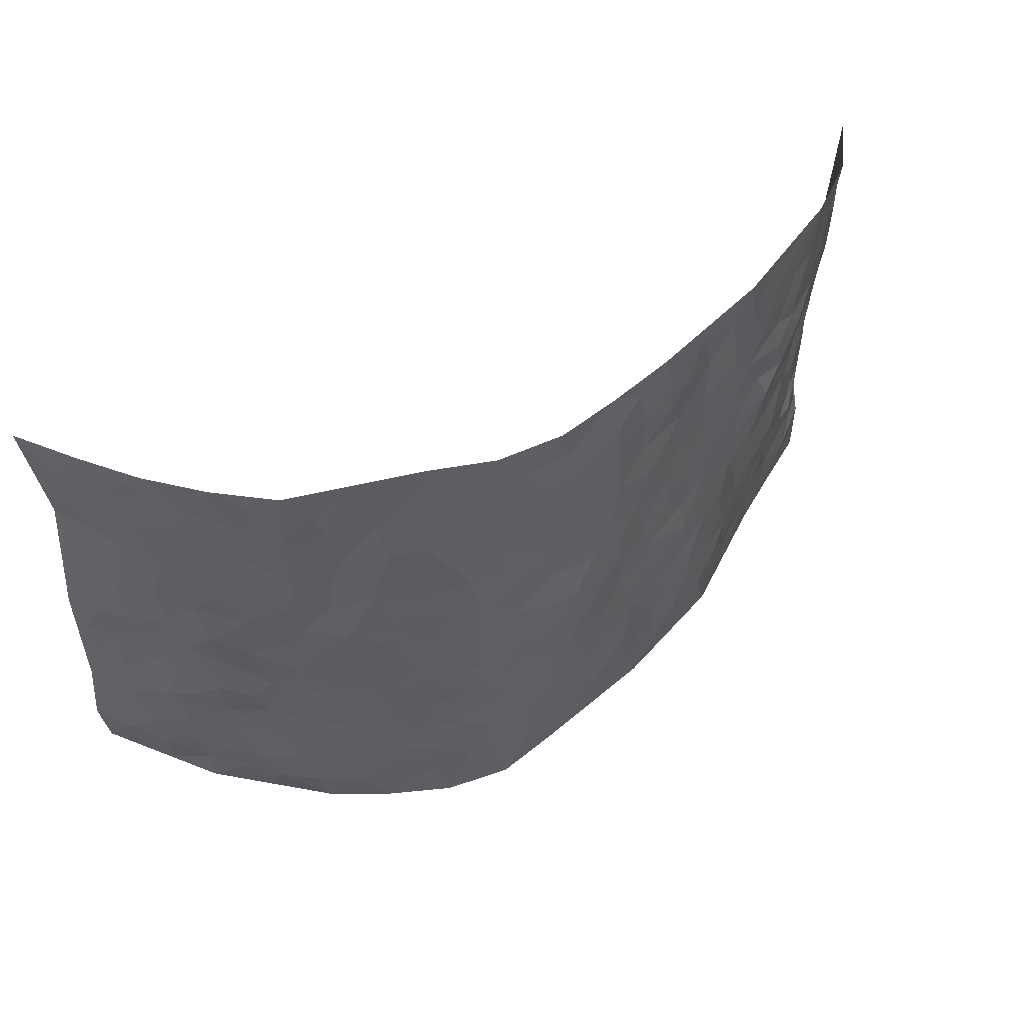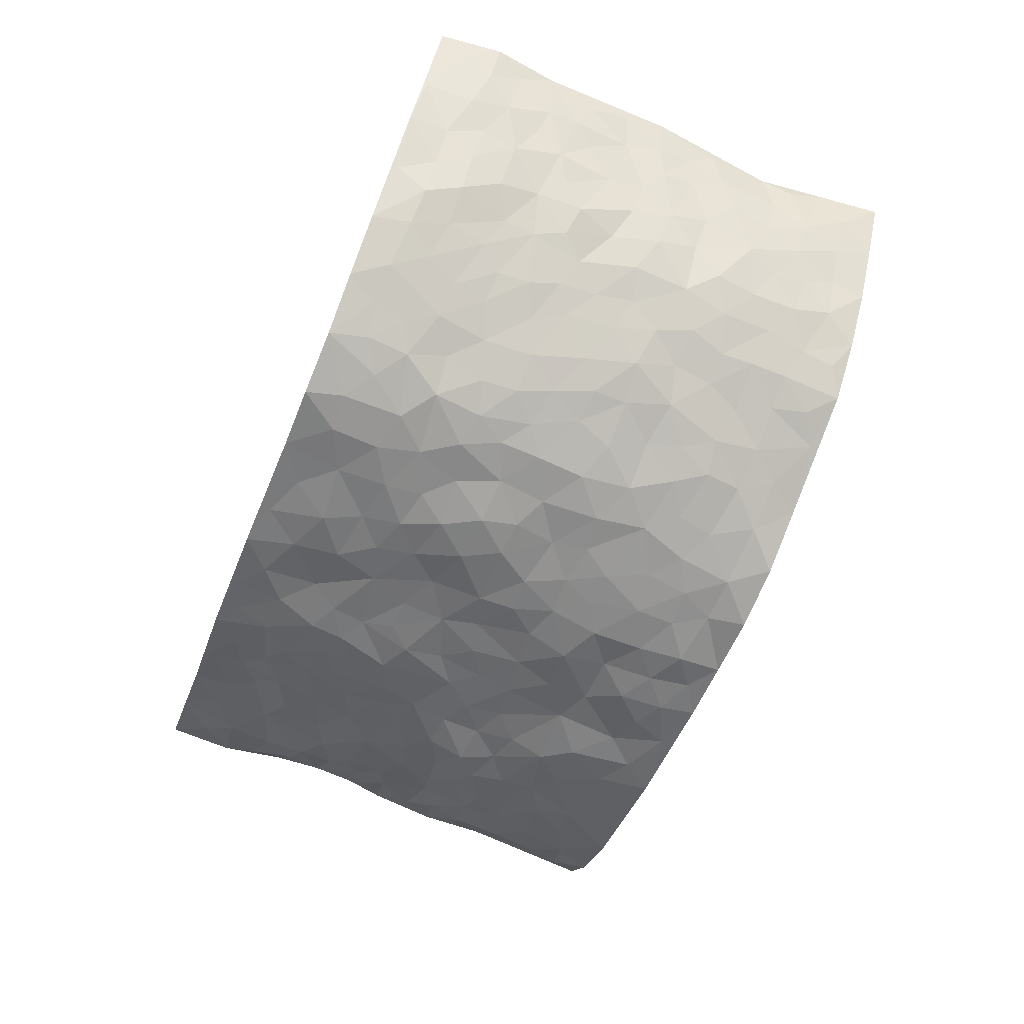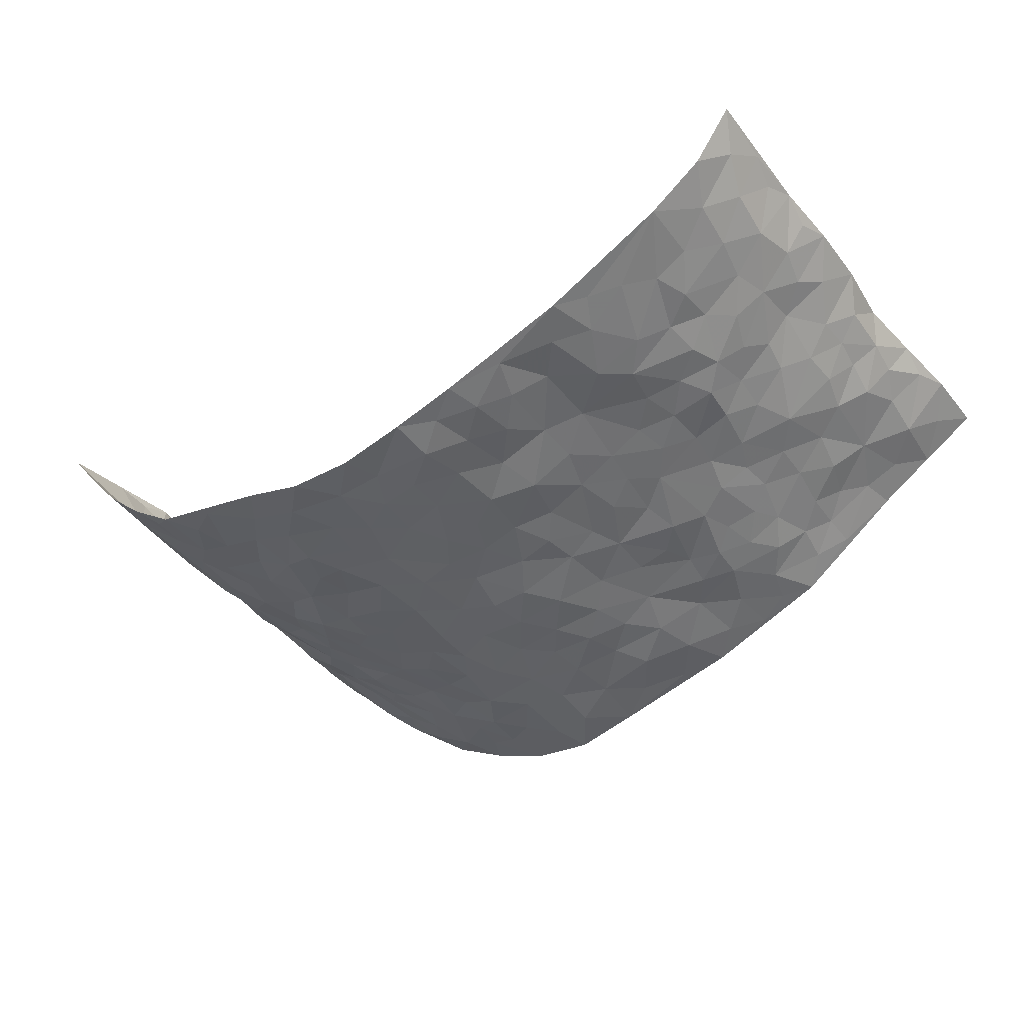
<metadata>
{"format":"obj","ext":"obj","renderer":"f3d","projection":"perspective","resolution":1024,"background":"white","views":[{"elev":52.7,"azim":150.7,"up":"+Y"},{"elev":-71.0,"azim":67.6,"up":"+Z"},{"elev":-42.5,"azim":-144.5,"up":"+Z"}]}
</metadata>
<code>
v -0.8764 0.006008 0.2603
v -0.8643 1.001 0.252
v 0.8101 0.001066 0.3038
v 0.8224 0.9904 0.3064
v -0.7341 0.3945 0.135
v -0.8612 0.5036 0.2671
v -0.7765 0.3603 0.1804
v 0.00922 0.004615 -0.154
v -0.8588 0.2543 0.272
v -0.8254 0.3412 0.2237
v -0.6651 0.005833 0.1317
v -0.8756 0.1313 0.2595
v -0.6565 0.2945 0.09595
v -0.7708 0.00561 0.197
v -0.7694 0.2912 0.1641
v -0.4618 0.001627 -0.008143
v -0.8538 0.1923 0.2495
v -0.2764 0.167 -0.07635
v -0.7157 0.3237 0.1266
v -0.7839 0.1235 0.1846
v -0.8308 0.06831 0.2273
v -0.7198 0.06804 0.1607
v -0.6132 0.1302 0.09386
v -0.6558 0.07897 0.1249
v -0.79 0.2105 0.193
v -0.8182 0.2736 0.2151
v -0.7013 0.1798 0.1374
v -0.6401 0.211 0.0881
v -0.7833 0.49 0.1804
v -0.8464 0.3791 0.2762
v -0.6941 0.9994 0.07944
v -0.505 0.223 0.007561
v 0.2674 0.1601 -0.1515
v -0.8578 0.7527 0.2612
v -0.3503 0.3928 -0.06262
v -0.7294 0.7527 0.1148
v -0.7452 0.8314 0.1199
v -0.5485 0.4426 0.0218
v -0.5736 0.6051 0.01387
v -0.471 0.9983 -0.0289
v -0.8496 0.6903 0.2405
v -0.6207 0.5632 0.05593
v -0.3714 0.754 -0.04727
v -0.4815 0.2804 -0.006667
v -0.4367 0.2255 -0.02876
v -0.4702 0.1623 -0.01455
v -0.4264 0.6367 -0.02855
v -0.3483 0.5598 -0.05641
v 0.1731 0.4759 -0.1588
v -0.3167 0.2209 -0.06943
v -0.1996 0.6119 -0.106
v -0.3569 0.6295 -0.05372
v -0.2863 0.05779 -0.07889
v -0.5983 0.7105 0.02867
v -0.3767 0.1942 -0.05417
v -0.7925 0.6193 0.1801
v -0.03147 0.3499 -0.1537
v 0.06487 0.342 -0.156
v 0.3027 0.4523 -0.1286
v -0.08751 0.5529 -0.136
v -0.1565 0.5571 -0.1206
v 0.09918 0.6315 -0.1559
v -0.5925 0.347 0.04972
v -0.694 0.5745 0.1047
v -0.8426 0.8128 0.2364
v -0.5216 0.1304 0.02629
v -0.3467 0.01204 -0.0527
v -0.7317 0.4683 0.1341
v -0.5723 0.1739 0.05331
v -0.5653 0.02025 0.06172
v -0.2311 0.001861 -0.09565
v -0.5649 0.09059 0.06297
v -0.5096 0.05413 0.0218
v -0.4073 0.03713 -0.03135
v -0.4275 0.1038 -0.02883
v -0.8088 0.6877 0.1892
v -0.8566 0.8766 0.2499
v -0.6842 0.5101 0.0983
v 0.004538 0.9989 -0.1598
v -0.7426 0.6752 0.1308
v -0.5282 0.3156 0.01791
v -0.4857 0.4612 -0.007218
v 0.01376 0.5722 -0.1433
v -0.04306 0.4847 -0.1501
v 0.0099 0.4215 -0.1609
v -0.1151 0.1292 -0.1349
v -0.5427 0.67 0.009956
v -0.8221 0.5647 0.2135
v -0.6886 0.6908 0.08392
v -0.4263 0.2973 -0.03209
v -0.5876 0.2686 0.05378
v -0.4787 0.6887 -0.01405
v -0.1629 0.486 -0.1159
v -0.2473 0.4362 -0.08658
v -0.6163 0.6488 0.03666
v -0.002558 0.1194 -0.1533
v -0.394 0.5102 -0.0409
v -0.3255 0.2879 -0.06427
v -0.2268 0.5042 -0.09282
v -0.1676 0.3827 -0.1089
v -0.8649 0.6286 0.2594
v -0.6626 0.6225 0.07294
v -0.7418 0.581 0.1493
v -0.3444 0.1102 -0.05976
v -0.4948 0.5329 -0.004787
v -0.6417 0.406 0.06591
v -0.12 0.3252 -0.1266
v -0.1385 0.2498 -0.122
v -0.4928 0.6115 -0.006269
v 0.1155 0.7301 -0.1524
v 0.004147 0.2175 -0.157
v -0.0648 0.2749 -0.1434
v 0.01249 0.2908 -0.1536
v -0.4095 0.3638 -0.04256
v -0.1855 0.1841 -0.1133
v -0.6139 0.4881 0.05442
v -0.5234 0.3816 0.01567
v -0.4677 0.392 -0.0179
v -0.2921 0.5242 -0.07589
v -0.2436 0.3499 -0.08748
v -0.3366 0.4667 -0.05862
v -0.2122 0.2708 -0.09794
v -0.08336 0.4128 -0.1427
v -0.5644 0.5311 0.01984
v -0.08187 0.1994 -0.1352
v -0.2012 0.09376 -0.1074
v -0.3803 0.2582 -0.05273
v -0.8285 0.4404 0.2257
v -0.7843 0.423 0.1845
v 0.09937 0.4246 -0.1564
v 0.2173 0.241 -0.1642
v 0.08988 0.5191 -0.154
v 0.0262 0.4901 -0.1559
v 0.1736 0.3953 -0.1588
v 0.7006 0.4923 0.1534
v 0.2271 0.4356 -0.1488
v 0.2719 0.3155 -0.1413
v 0.1683 0.5696 -0.1547
v 0.1288 0.9999 -0.1538
v -0.2782 0.6197 -0.08074
v 0.4216 0.88 -0.06908
v 0.4859 0.9978 -0.04959
v -0.2035 0.7816 -0.1056
v -0.05326 0.8646 -0.1473
v -0.3055 0.3482 -0.07246
v -0.4364 0.566 -0.02683
v -0.06394 0.05472 -0.1369
v -0.1462 0.02309 -0.1171
v 0.1301 0.00431 -0.1797
v 0.01898 0.8608 -0.1542
v -0.01028 0.7004 -0.1474
v 0.4159 0.1963 -0.08341
v 0.3412 0.2908 -0.1125
v 0.5673 0.5235 0.004265
v 0.5081 0.5452 -0.0263
v 0.4474 0.1337 -0.07126
v 0.5033 0.2257 -0.03168
v 0.4082 0.3611 -0.07975
v 0.02975 0.6418 -0.1478
v -0.05159 0.6287 -0.1381
v -0.1395 0.7305 -0.13
v -0.07935 0.6942 -0.1376
v -0.05454 0.7918 -0.1458
v -0.1282 0.6344 -0.1259
v 0.02703 0.7754 -0.15
v 0.246 1.001 -0.1154
v -0.01357 0.9271 -0.1496
v -0.26 0.8457 -0.09959
v -0.1924 0.8803 -0.1179
v -0.3007 0.7809 -0.07358
v -0.2365 0.9985 -0.1044
v -0.2188 0.6967 -0.1083
v -0.303 0.6999 -0.0747
v -0.134 0.8299 -0.1323
v -0.1161 0.9981 -0.1345
v 0.2253 0.7475 -0.1392
v 0.1807 0.6691 -0.1489
v 0.331 0.5964 -0.1139
v 0.2671 0.5243 -0.134
v 0.2705 0.6676 -0.1236
v 0.4209 0.744 -0.07149
v 0.3585 0.6835 -0.1021
v 0.2911 0.7344 -0.1207
v 0.07438 0.93 -0.1553
v 0.08499 0.8241 -0.1541
v 0.1513 0.8588 -0.1452
v 0.2548 0.8746 -0.1244
v 0.3258 0.7945 -0.1094
v 0.2394 0.5977 -0.1401
v -0.8073 0.8685 0.1743
v -0.6477 0.8162 0.05462
v -0.7983 0.7759 0.1675
v -0.7928 0.9984 0.1527
v -0.8331 0.941 0.2044
v -0.7547 0.9215 0.1251
v -0.6899 0.8853 0.08278
v -0.5772 0.9292 0.02151
v -0.628 0.8856 0.04753
v -0.6492 0.7453 0.06287
v -0.5377 0.8142 0.0005644
v -0.5916 0.7811 0.03177
v -0.4908 0.9008 -0.01892
v -0.3751 0.8776 -0.05283
v -0.5215 0.9601 -0.003047
v -0.4476 0.8157 -0.0361
v -0.4261 0.9361 -0.04284
v -0.3337 0.9729 -0.07471
v -0.492 0.7606 -0.0174
v -0.3099 0.901 -0.08404
v -0.2511 0.9304 -0.1049
v 0.1629 0.7861 -0.1456
v 0.2611 0.8054 -0.1299
v 0.193 0.935 -0.1381
v 0.391 0.8124 -0.07895
v 0.3375 0.882 -0.09733
v 0.38 0.9832 -0.07973
v 0.2899 0.9395 -0.1084
v 0.4395 0.9481 -0.06628
v 0.3812 0.4938 -0.09827
v 0.3305 0.5299 -0.1188
v 0.4756 0.6033 -0.05045
v 0.4278 0.6638 -0.0696
v 0.4077 0.5885 -0.09084
v 0.3543 0.1915 -0.115
v 0.4693 0.3333 -0.05312
v 0.4525 0.5219 -0.06324
v 0.3489 0.3884 -0.1116
v -0.1201 0.9146 -0.1422
v -0.1768 0.9579 -0.1204
v 0.3238 0.1347 -0.1293
v 0.568 0.01322 0.02719
v 0.2089 0.3364 -0.1591
v 0.2781 0.3864 -0.1402
v 0.5526 0.2456 0.005351
v 0.6706 0.9947 0.1113
v 0.813 0.2454 0.3021
v 0.4855 0.8108 -0.04745
v 0.6566 0.4838 0.09398
v 0.4816 0.7456 -0.04891
v 0.8141 0.495 0.3037
v 0.6202 0.2913 0.05931
v 0.4937 0.4663 -0.03626
v 0.7003 0.3075 0.1344
v 0.5375 0.4134 -0.008187
v 0.4727 0.001205 -0.05109
v 0.09751 0.2553 -0.1661
v 0.4913 0.07542 -0.04843
v 0.142 0.3224 -0.1673
v 0.4099 0.2666 -0.08192
v 0.7607 0.2614 0.2099
v 0.6004 0.4591 0.04194
v 0.5518 0.07986 -0.005723
v 0.4397 0.425 -0.06423
v 0.5767 0.3691 0.0153
v 0.2898 0.2349 -0.1333
v 0.4651 0.2704 -0.05382
v 0.2707 0.08073 -0.151
v 0.3649 0.002491 -0.112
v 0.2523 0.004691 -0.1614
v 0.209 0.1173 -0.1662
v 0.07501 0.1728 -0.1693
v 0.1529 0.1929 -0.1719
v 0.5822 0.1453 0.01335
v 0.6907 0.4187 0.141
v 0.6793 0.2179 0.1121
v 0.6029 0.07854 0.04761
v 0.6264 0.3819 0.05316
v 0.6585 0.3362 0.09066
v 0.7615 0.3218 0.2246
v 0.6754 0.5632 0.1146
v 0.6379 0.1429 0.07212
v 0.6867 0.1473 0.1259
v 0.7293 0.3629 0.1917
v 0.7935 0.345 0.2721
v 0.7571 0.4342 0.2293
v 0.5518 0.3107 0.004716
v 0.7272 0.1031 0.1661
v 0.3335 0.06442 -0.1248
v 0.4079 0.06814 -0.09569
v 0.0777 0.08029 -0.173
v 0.1502 0.07484 -0.1765
v 0.7887 0.7426 0.3212
v 0.6596 0.07736 0.1067
v 0.6127 0.2133 0.04542
v 0.804 0.42 0.288
v 0.7747 0.5044 0.2431
v 0.7181 0.247 0.1595
v 0.5126 0.1464 -0.02771
v 0.6598 6.248e-05 0.1094
v 0.4876 0.3923 -0.03924
v 0.7973 0.06146 0.2639
v 0.8273 0.1227 0.2906
v 0.7423 0.1771 0.1802
v 0.7798 0.1213 0.2249
v 0.7193 0.007981 0.1844
v 0.796 0.1843 0.2624
v 0.6265 0.5519 0.05153
v 0.6398 0.6292 0.07621
v 0.5665 0.6334 -0.001276
v 0.73 0.6859 0.1779
v 0.6031 0.7688 0.0312
v 0.7934 0.6194 0.2924
v 0.6905 0.6367 0.1327
v 0.7415 0.5902 0.204
v 0.6756 0.74 0.1033
v 0.7383 0.5259 0.1946
v 0.7753 0.5688 0.255
v 0.762 0.654 0.2358
v 0.611 0.6894 0.03343
v 0.5515 0.7223 -0.01222
v 0.5019 0.6734 -0.0417
v 0.7487 0.846 0.2017
v 0.6578 0.8678 0.09198
v 0.7219 0.7715 0.168
v 0.7593 0.7714 0.2457
v 0.7048 0.84 0.1425
v 0.8045 0.8665 0.3111
v 0.6469 0.7992 0.0769
v 0.7901 0.8038 0.2941
v 0.6745 0.9276 0.1176
v 0.748 0.9923 0.2071
v 0.5834 0.9969 0.02576
v 0.7289 0.9201 0.1767
v 0.782 0.9207 0.246
v 0.6232 0.9321 0.05499
v 0.5413 0.9002 -0.01035
v 0.4869 0.8802 -0.04758
v 0.5362 0.9688 -0.01427
v 0.5525 0.8201 -0.004659
v 0.6059 0.8583 0.03578
f 29 6 128
f 12 21 20
f 26 10 9
f 55 45 46
f 27 19 15
f 26 9 17
f 101 6 88
f 12 1 21
f 7 15 19
f 125 86 96
f 84 123 85
f 129 29 128
f 25 27 15
f 12 20 17
f 73 75 66
f 22 14 11
f 26 17 25
f 9 12 17
f 25 15 26
f 5 129 7
f 52 146 48
f 55 18 50
f 7 19 5
f 20 27 25
f 124 82 105
f 41 76 34
f 20 14 22
f 14 20 21
f 14 21 1
f 24 22 11
f 24 27 22
f 72 66 69
f 69 32 91
f 70 24 11
f 24 23 27
f 17 20 25
f 27 20 22
f 10 15 7
f 10 26 15
f 23 28 27
f 27 13 19
f 28 23 69
f 13 27 28
f 119 121 94
f 10 7 129
f 6 30 128
f 9 10 30
f 36 192 80
f 80 102 89
f 118 81 44
f 64 103 78
f 115 126 86
f 45 32 46
f 91 63 13
f 129 68 29
f 95 87 54
f 95 54 199
f 202 40 204
f 82 97 105
f 29 88 6
f 18 55 104
f 148 126 71
f 38 82 124
f 50 18 122
f 117 82 38
f 5 19 106
f 82 117 118
f 80 64 102
f 127 45 55
f 194 77 190
f 98 35 114
f 39 124 105
f 127 50 98
f 106 19 13
f 66 75 46
f 39 95 42
f 63 117 38
f 95 89 102
f 101 56 76
f 51 140 99
f 18 53 126
f 62 83 132
f 45 127 90
f 112 113 57
f 103 29 68
f 130 85 58
f 109 39 105
f 35 94 121
f 113 246 58
f 151 165 163
f 120 100 94
f 114 127 98
f 192 190 65
f 95 39 87
f 36 191 37
f 67 104 74
f 56 101 88
f 13 63 106
f 192 34 76
f 268 241 243
f 108 115 125
f 93 84 60
f 133 84 85
f 156 288 157
f 101 76 41
f 80 103 64
f 105 97 146
f 99 61 51
f 92 109 47
f 125 96 111
f 158 227 153
f 75 104 55
f 69 66 32
f 81 91 32
f 106 78 68
f 42 64 78
f 77 34 65
f 24 70 72
f 75 73 16
f 16 71 67
f 2 34 77
f 13 28 91
f 103 56 88
f 56 80 76
f 72 69 23
f 11 16 70
f 16 73 70
f 16 67 74
f 115 18 126
f 24 72 23
f 73 72 70
f 16 74 75
f 72 73 66
f 32 45 44
f 84 83 60
f 66 46 32
f 78 106 116
f 117 63 81
f 67 53 104
f 103 68 78
f 69 91 28
f 36 80 89
f 106 38 116
f 106 68 5
f 81 118 117
f 62 132 138
f 32 44 81
f 53 67 71
f 57 58 85
f 123 100 107
f 93 60 61
f 33 230 224
f 8 96 147
f 132 133 130
f 140 48 119
f 93 100 123
f 122 98 50
f 164 60 160
f 53 71 126
f 125 112 108
f 193 194 195
f 75 55 46
f 63 91 81
f 56 103 80
f 196 198 31
f 18 104 53
f 121 48 97
f 38 106 63
f 118 97 82
f 97 35 121
f 51 172 140
f 130 134 49
f 87 39 109
f 288 252 263
f 97 114 35
f 47 43 92
f 57 113 58
f 248 130 58
f 34 101 41
f 114 90 127
f 116 124 42
f 145 94 35
f 118 114 97
f 167 79 175
f 98 145 35
f 85 123 57
f 43 47 52
f 199 36 89
f 42 78 116
f 159 83 62
f 88 29 103
f 74 104 75
f 118 44 90
f 173 140 172
f 42 95 102
f 190 192 37
f 65 190 77
f 89 95 199
f 125 111 112
f 92 87 109
f 18 115 122
f 177 180 176
f 112 57 107
f 109 105 146
f 93 94 100
f 285 286 275
f 96 86 147
f 137 232 131
f 57 123 107
f 87 92 208
f 49 134 136
f 132 130 49
f 161 164 162
f 50 127 55
f 122 108 107
f 122 107 100
f 48 140 52
f 118 90 114
f 99 119 94
f 123 84 93
f 36 37 192
f 48 121 119
f 120 122 100
f 39 42 124
f 38 124 116
f 248 58 246
f 44 45 90
f 98 122 120
f 146 52 47
f 94 93 99
f 168 209 170
f 212 183 188
f 202 197 200
f 42 102 64
f 107 108 112
f 99 93 61
f 8 280 96
f 112 111 113
f 125 115 86
f 115 108 122
f 128 30 10
f 5 68 129
f 10 129 128
f 132 49 138
f 83 84 133
f 130 133 85
f 83 133 132
f 248 134 130
f 156 152 224
f 151 110 165
f 212 186 211
f 153 224 249
f 254 251 244
f 246 261 262
f 225 158 249
f 49 136 179
f 185 184 150
f 214 188 181
f 181 188 182
f 161 163 174
f 143 170 172
f 110 211 185
f 184 79 167
f 174 228 169
f 62 110 159
f 163 150 144
f 210 169 229
f 170 143 168
f 176 211 110
f 98 120 145
f 94 145 120
f 48 146 97
f 109 146 47
f 148 86 126
f 147 86 148
f 71 8 148
f 8 147 148
f 244 276 254
f 232 136 134
f 174 143 161
f 60 83 160
f 163 162 151
f 159 160 83
f 261 281 262
f 259 281 149
f 219 220 59
f 246 113 111
f 33 255 131
f 157 256 152
f 137 255 153
f 230 278 279
f 262 260 33
f 154 155 242
f 131 255 137
f 248 131 232
f 281 280 149
f 259 258 278
f 220 179 59
f 159 151 160
f 162 160 151
f 164 61 60
f 228 174 144
f 144 174 163
f 159 110 151
f 161 172 164
f 186 184 185
f 161 162 163
f 61 164 51
f 160 162 164
f 187 217 213
f 150 163 165
f 205 202 200
f 79 184 139
f 170 43 173
f 174 169 143
f 161 143 172
f 167 144 150
f 176 180 183
f 172 170 173
f 223 226 221
f 185 150 165
f 99 140 119
f 207 206 203
f 172 51 164
f 43 52 173
f 173 52 140
f 167 175 228
f 228 229 169
f 210 168 169
f 177 110 62
f 189 138 179
f 62 138 177
f 136 232 233
f 181 182 222
f 150 184 167
f 178 180 189
f 49 179 138
f 177 138 189
f 180 178 182
f 178 179 220
f 307 308 304
f 222 223 221
f 215 187 188
f 176 183 212
f 187 213 186
f 214 215 188
f 185 211 186
f 237 181 239
f 182 188 183
f 110 185 165
f 216 215 141
f 211 176 212
f 182 183 180
f 176 110 177
f 213 184 186
f 178 189 179
f 177 189 180
f 195 190 37
f 197 198 200
f 195 194 190
f 34 192 65
f 80 192 76
f 37 196 195
f 194 2 77
f 193 2 194
f 196 37 191
f 31 193 195
f 198 196 191
f 31 195 196
f 199 201 191
f 197 204 31
f 198 191 201
f 31 198 197
f 201 199 54
f 36 199 191
f 54 208 201
f 208 43 205
f 208 54 87
f 198 201 200
f 206 205 203
f 43 170 203
f 210 207 209
f 40 202 206
f 31 204 40
f 197 202 204
f 208 205 200
f 43 203 205
f 205 206 202
f 203 209 207
f 171 40 207
f 40 206 207
f 208 200 201
f 43 208 92
f 170 209 203
f 168 143 169
f 207 210 171
f 168 210 209
f 188 187 212
f 212 187 186
f 166 139 213
f 184 213 139
f 237 214 181
f 215 214 141
f 216 141 218
f 213 217 166
f 142 166 216
f 217 216 166
f 187 215 217
f 216 217 215
f 237 141 214
f 142 216 218
f 223 222 182
f 179 136 59
f 223 220 219
f 267 238 251
f 237 327 141
f 223 182 178
f 158 290 253
f 220 223 178
f 59 233 227
f 233 59 136
f 248 246 131
f 153 249 158
f 251 254 267
f 223 219 226
f 111 261 246
f 297 251 238
f 276 256 157
f 167 228 144
f 229 228 175
f 175 171 229
f 229 171 210
f 260 257 33
f 265 271 272
f 266 289 283
f 269 243 250
f 249 224 152
f 266 283 271
f 227 233 137
f 253 227 158
f 325 313 320
f 135 264 275
f 310 329 239
f 270 298 297
f 249 256 225
f 275 273 269
f 311 222 221
f 155 154 299
f 234 276 157
f 310 311 299
f 222 239 181
f 221 226 155
f 266 263 252
f 242 290 244
f 264 273 275
f 273 264 243
f 242 244 154
f 276 290 225
f 288 234 157
f 240 282 302
f 275 286 306
f 225 290 158
f 234 263 284
f 241 254 276
f 233 232 137
f 137 153 227
f 264 135 238
f 244 251 154
f 260 259 257
f 227 253 219
f 33 224 255
f 154 297 299
f 240 302 307
f 297 154 251
f 264 268 243
f 253 226 219
f 271 284 263
f 277 294 293
f 290 242 253
f 241 234 284
f 59 227 219
f 242 155 226
f 252 245 231
f 157 152 156
f 257 230 33
f 152 256 249
f 278 230 257
f 262 33 131
f 224 153 255
f 259 278 257
f 134 248 232
f 230 279 224
f 96 261 111
f 261 96 280
f 280 281 261
f 246 262 131
f 252 247 245
f 268 267 241
f 283 277 272
f 288 247 252
f 275 274 285
f 295 291 294
f 267 268 264
f 263 234 288
f 309 310 299
f 290 276 244
f 283 272 271
f 267 254 241
f 265 243 241
f 236 240 285
f 297 238 270
f 303 305 298
f 241 276 234
f 221 155 299
f 272 277 293
f 250 243 287
f 286 285 240
f 284 271 265
f 271 263 266
f 295 3 291
f 225 256 276
f 241 284 265
f 289 266 231
f 3 292 291
f 321 235 323
f 293 294 296
f 279 278 258
f 245 279 258
f 279 156 224
f 260 281 259
f 280 8 149
f 262 281 260
f 231 266 252
f 267 264 238
f 306 304 270
f 283 289 295
f 243 269 273
f 236 269 250
f 294 292 296
f 274 236 285
f 269 274 275
f 250 287 293
f 245 289 231
f 236 274 269
f 156 279 247
f 242 226 253
f 247 279 245
f 243 265 287
f 288 156 247
f 265 272 293
f 296 292 236
f 293 287 265
f 295 294 277
f 277 283 295
f 236 250 296
f 289 3 295
f 292 294 291
f 293 296 250
f 300 304 308
f 325 320 235
f 329 330 326
f 270 304 303
f 270 303 298
f 309 305 301
f 135 306 270
f 299 297 298
f 298 309 299
f 238 135 270
f 300 314 305
f 303 300 305
f 304 306 307
f 300 303 304
f 282 319 315
f 322 325 235
f 275 306 135
f 307 306 286
f 240 307 286
f 308 307 302
f 302 282 308
f 308 282 315
f 305 309 298
f 310 309 301
f 310 301 329
f 310 239 311
f 222 311 239
f 299 311 221
f 319 312 315
f 312 323 316
f 301 305 318
f 305 314 316
f 300 308 315
f 316 314 312
f 312 314 315
f 315 314 300
f 323 312 324
f 316 313 318
f 282 4 317
f 330 313 325
f 4 321 324
f 235 320 323
f 282 317 319
f 312 319 317
f 326 325 322
f 316 320 313
f 316 318 305
f 142 218 327
f 327 218 141
f 316 323 320
f 324 312 317
f 4 324 317
f 321 323 324
f 318 313 330
f 328 326 322
f 326 327 329
f 329 327 237
f 326 328 327
f 322 142 328
f 327 328 142
f 329 237 239
f 301 318 330
f 326 330 325
f 330 329 301

</code>
